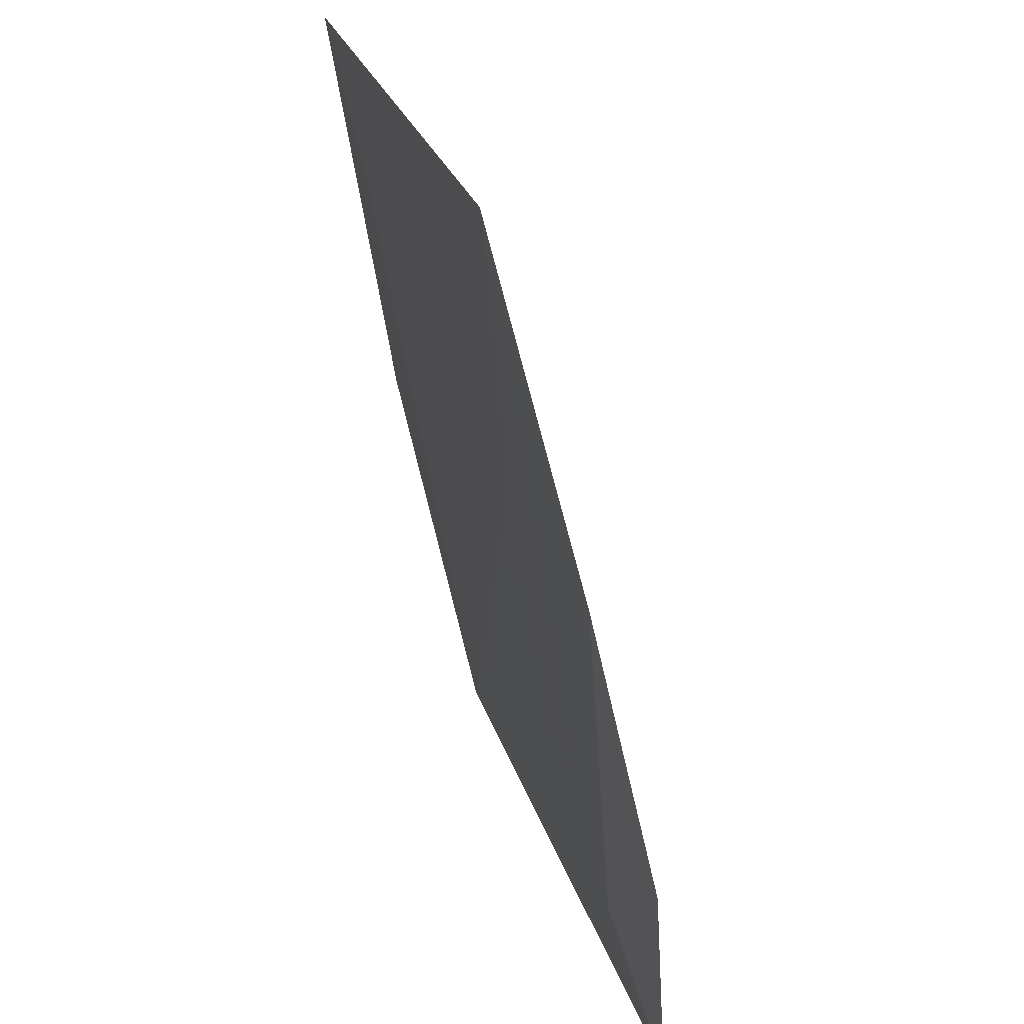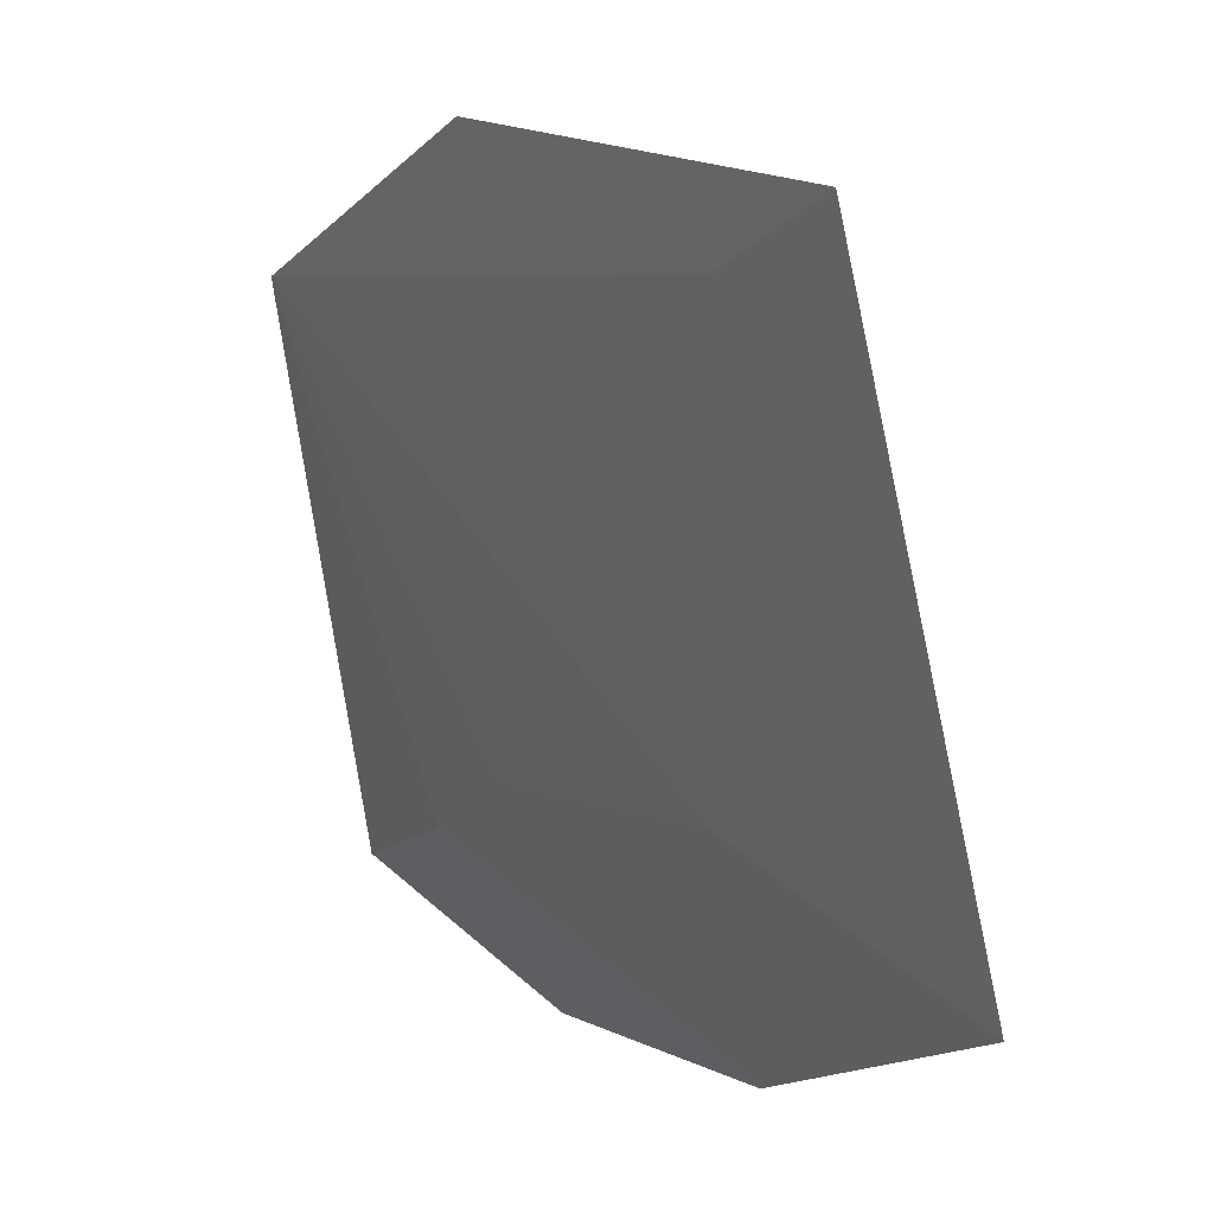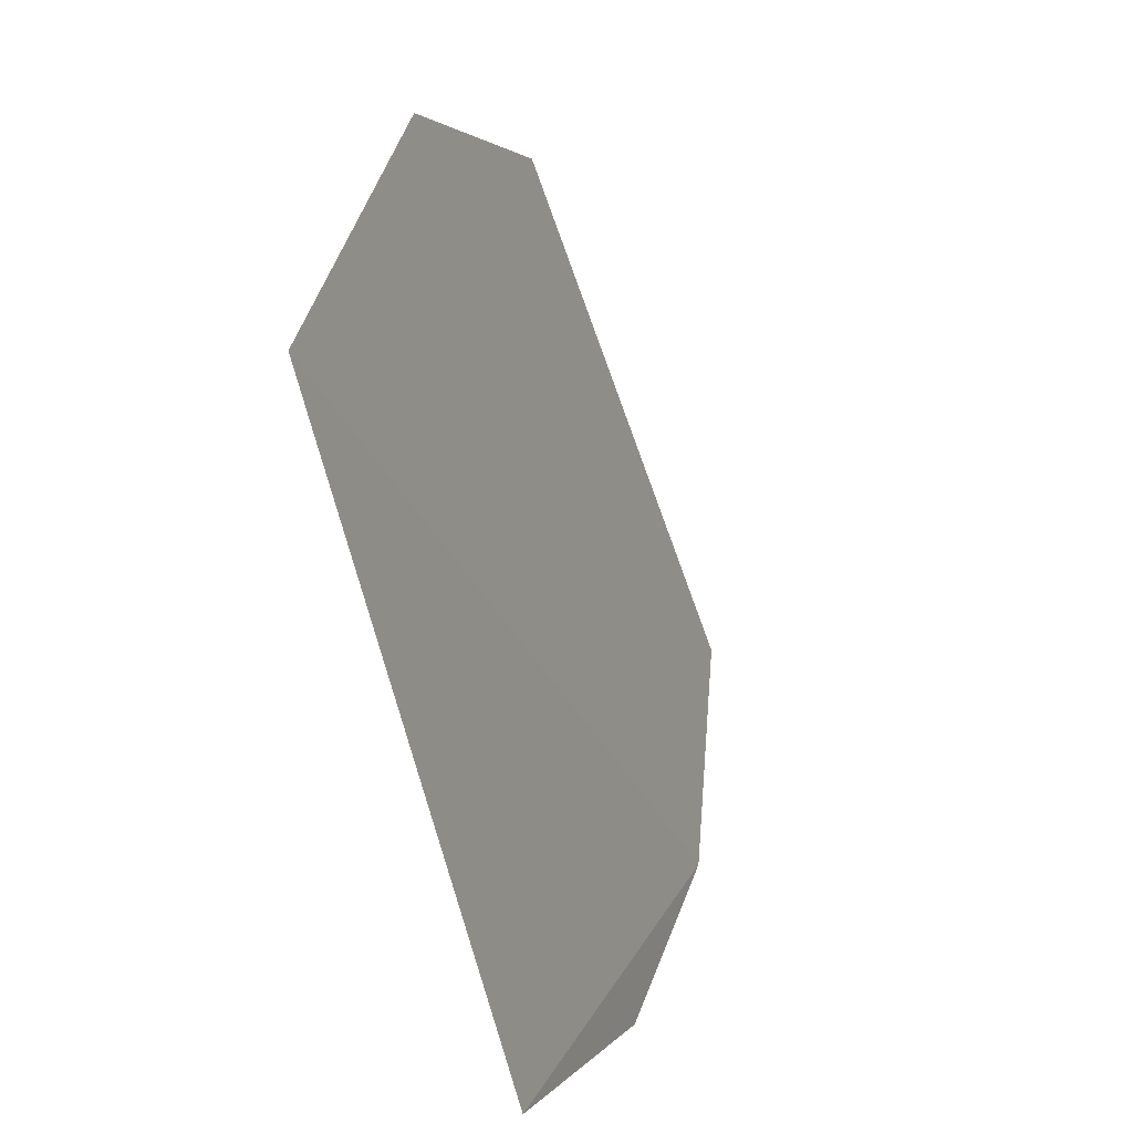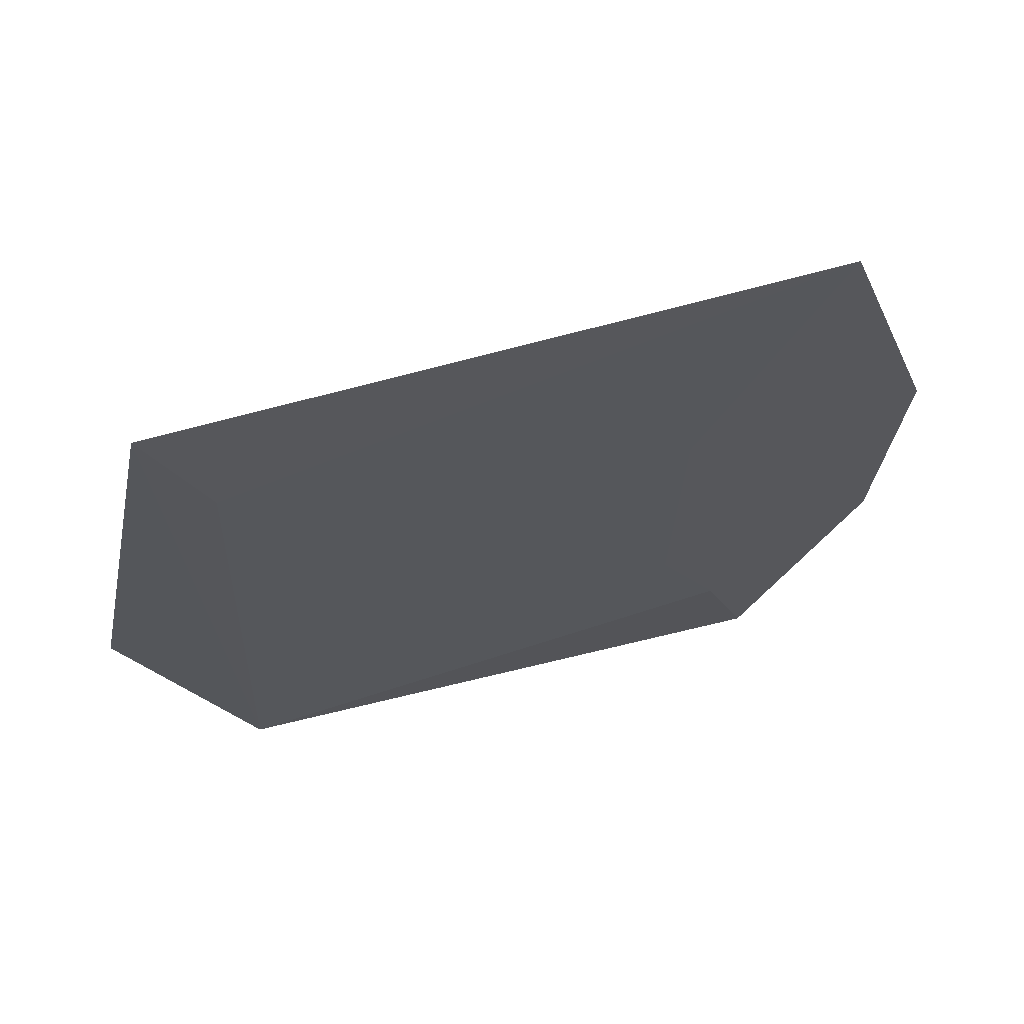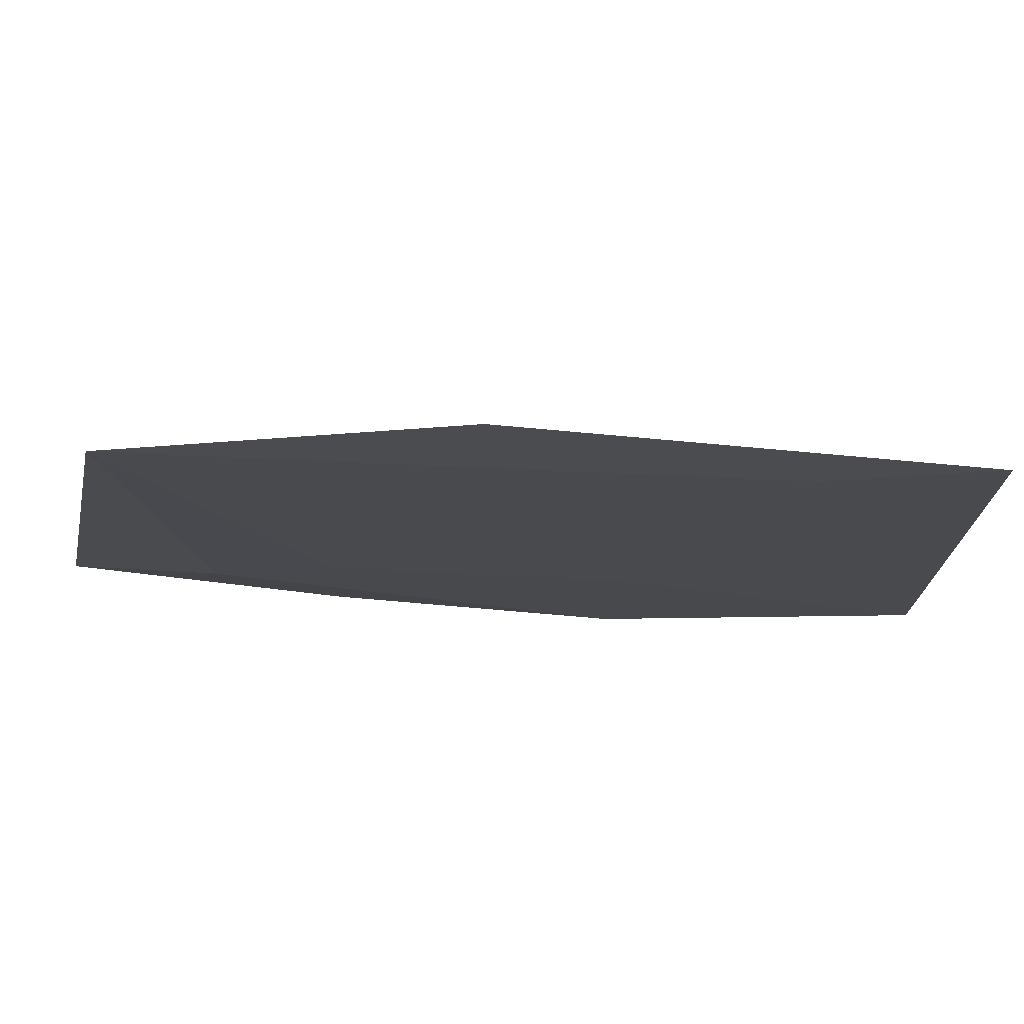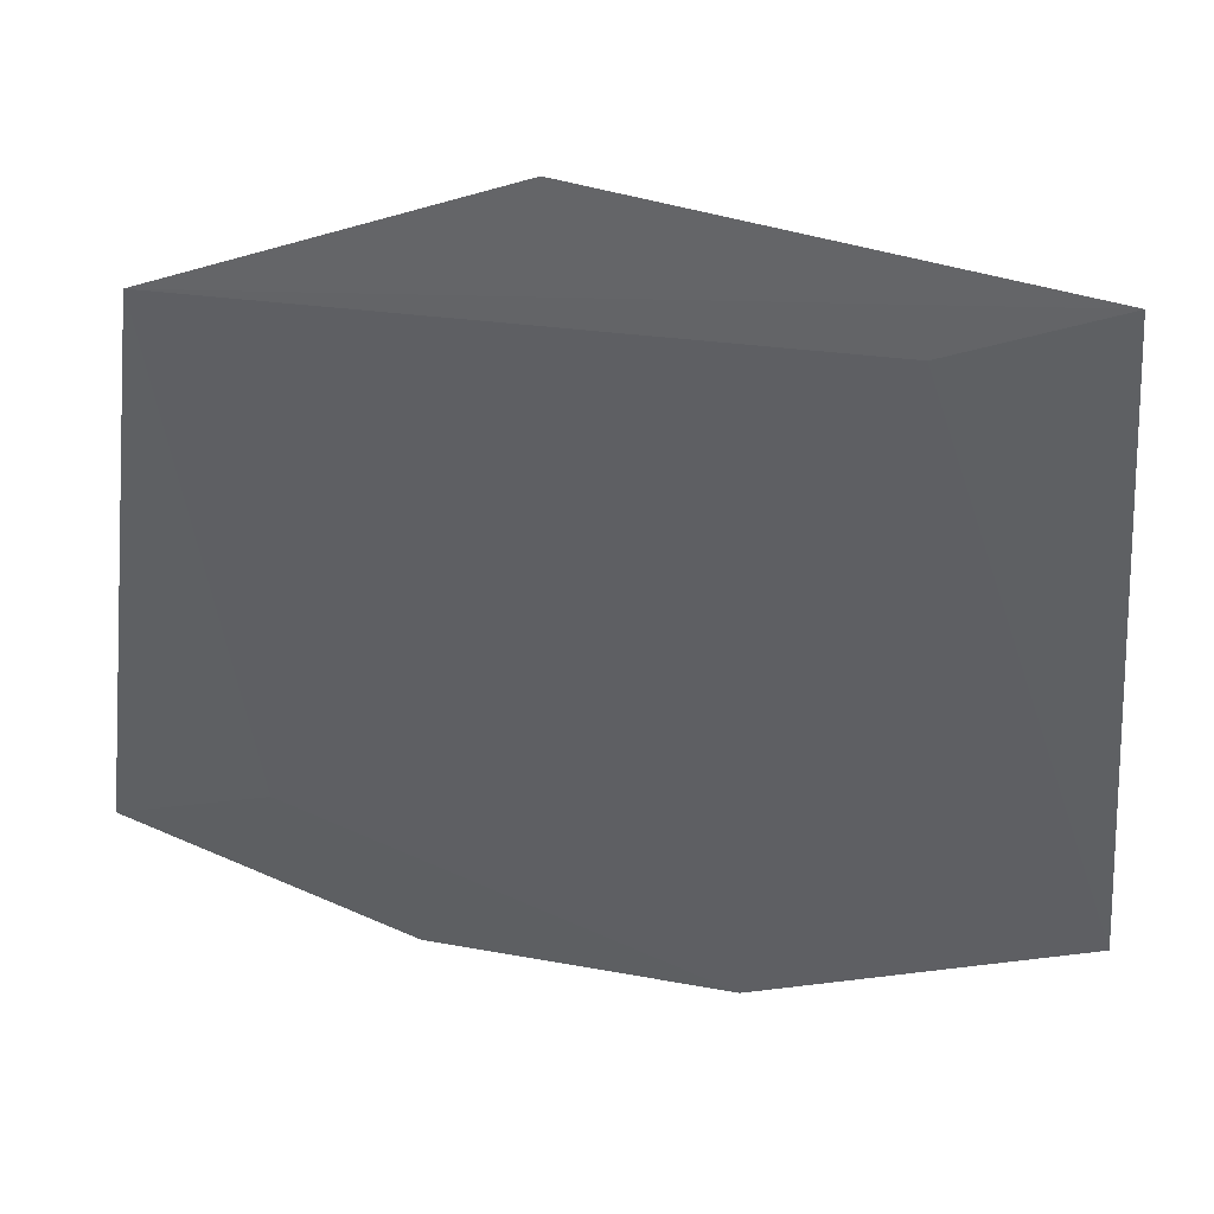
<metadata>
{"format":"obj","ext":"obj","renderer":"f3d","projection":"perspective","resolution":1024,"background":"white","views":[{"elev":-62.4,"azim":-36.6,"up":"+Y"},{"elev":4.8,"azim":-82.6,"up":"+Y"},{"elev":21.5,"azim":-35.5,"up":"+Y"},{"elev":20.3,"azim":-91.2,"up":"+Z"},{"elev":61.4,"azim":-134.3,"up":"+Y"},{"elev":22.5,"azim":-122.8,"up":"+Y"}]}
</metadata>
<code>
v -0.05597 -0.02577 0.0893
v -0.0465 -0.02555 0.08066
v -0.05761 -0.01707 0.0876
v -0.04932 -0.01769 0.08
v -0.04843 -0.02487 0.08195
v -0.05319 -0.01601 0.08309
v -0.05586 -0.01785 0.08621
v -0.04908 -0.02713 0.08369
v -0.05306 -0.02404 0.08591
v -0.0523 -0.02724 0.0865
v -0.04993 -0.024 0.08299
f 5 4 2
f 6 2 4
f 6 4 3
f 7 1 3
f 7 3 4
f 8 3 1
f 8 6 3
f 8 2 6
f 8 5 2
f 9 7 4
f 9 1 7
f 10 8 1
f 10 5 8
f 11 9 4
f 11 4 5
f 11 5 10
f 11 10 1
f 11 1 9

</code>
